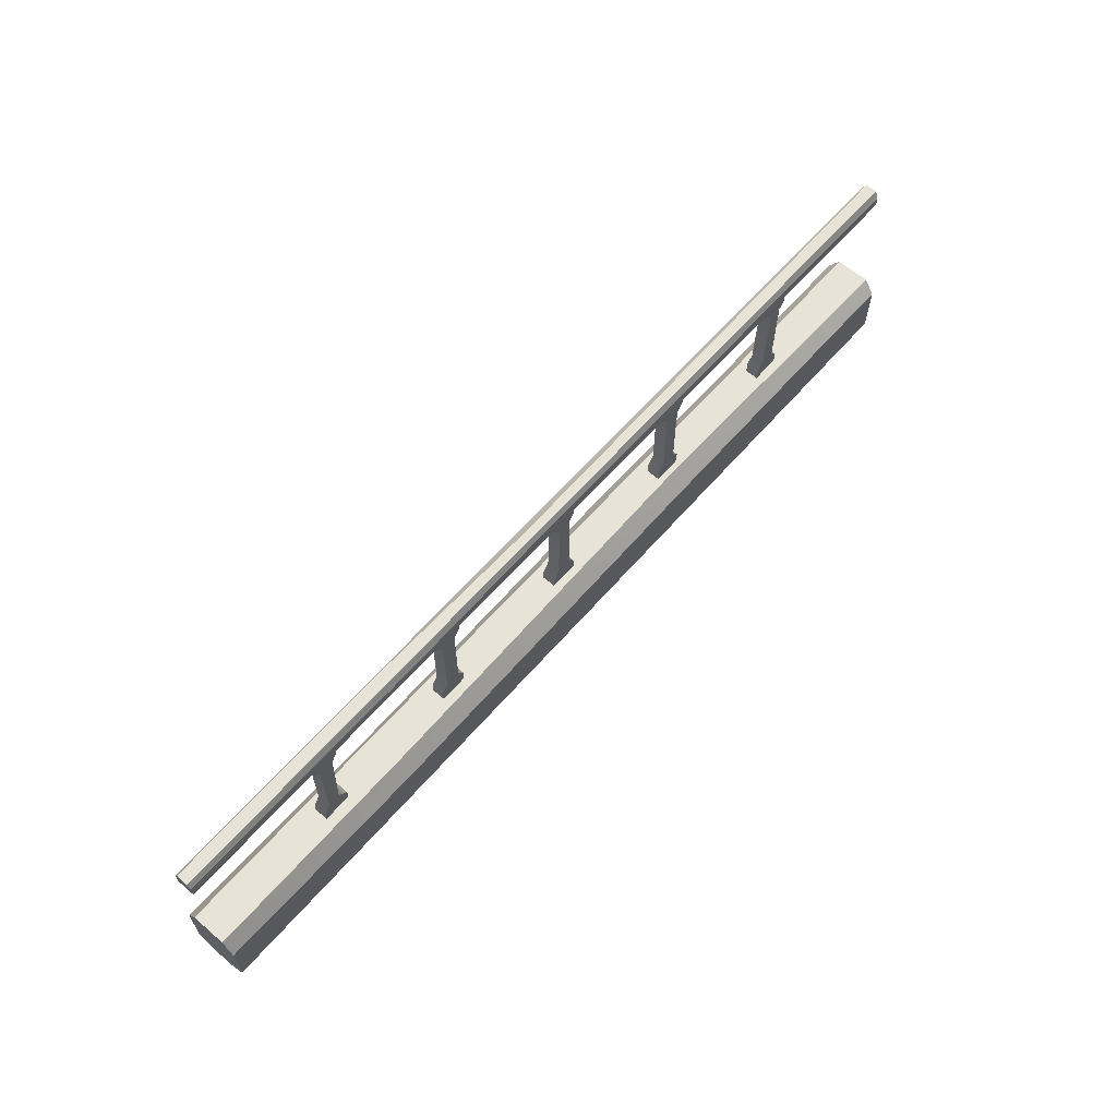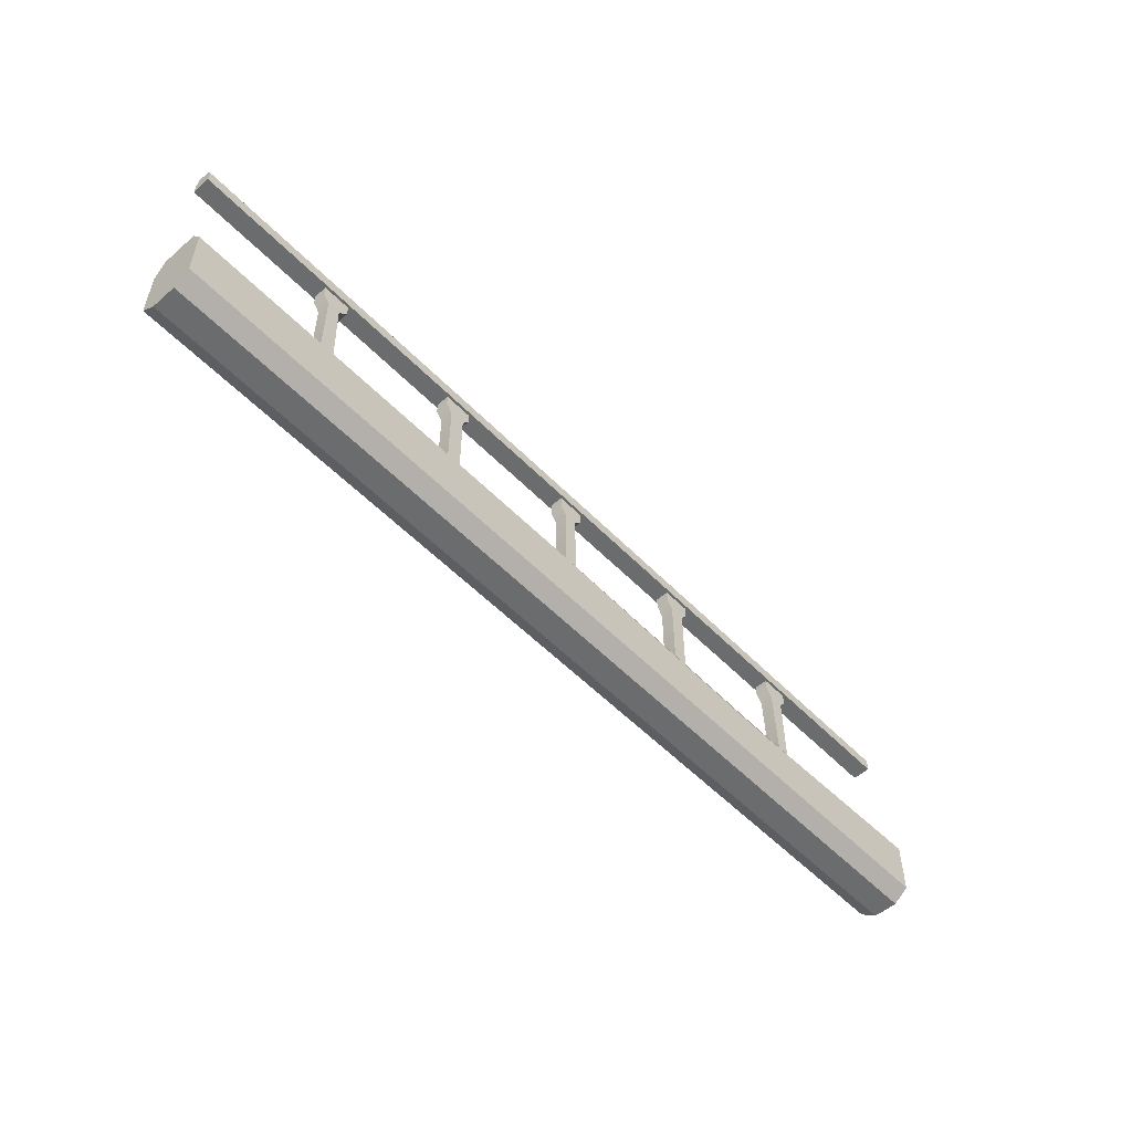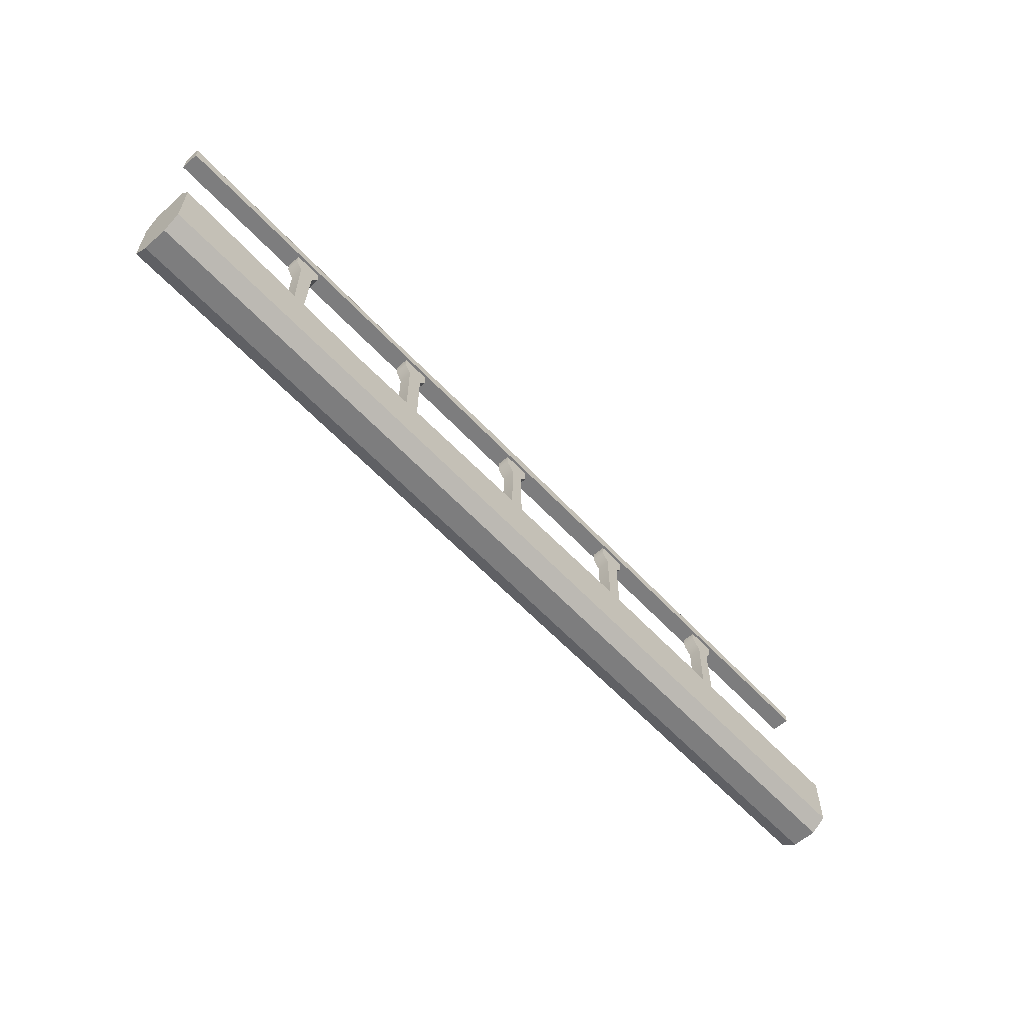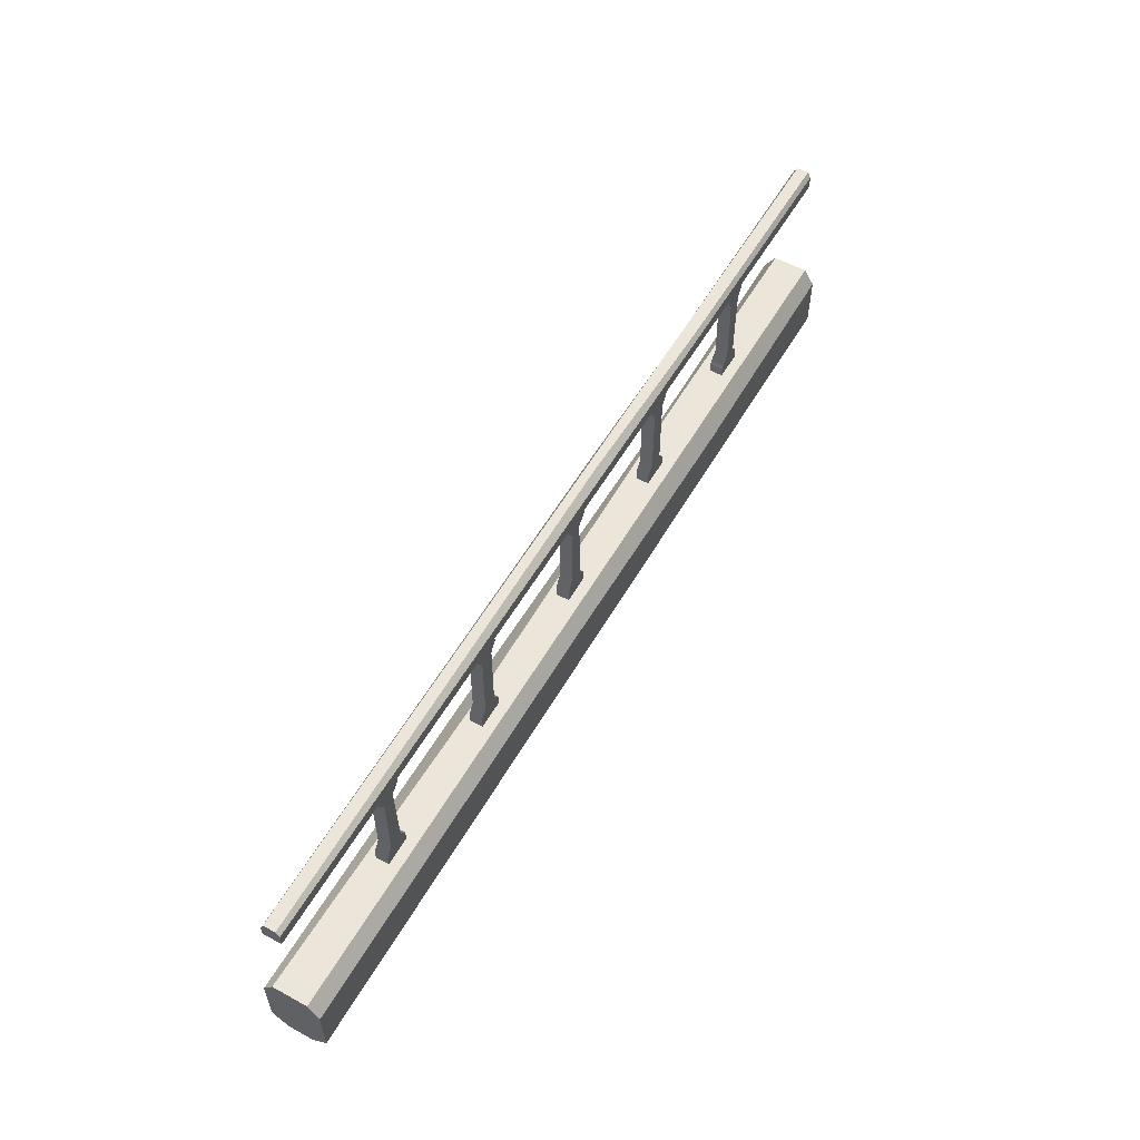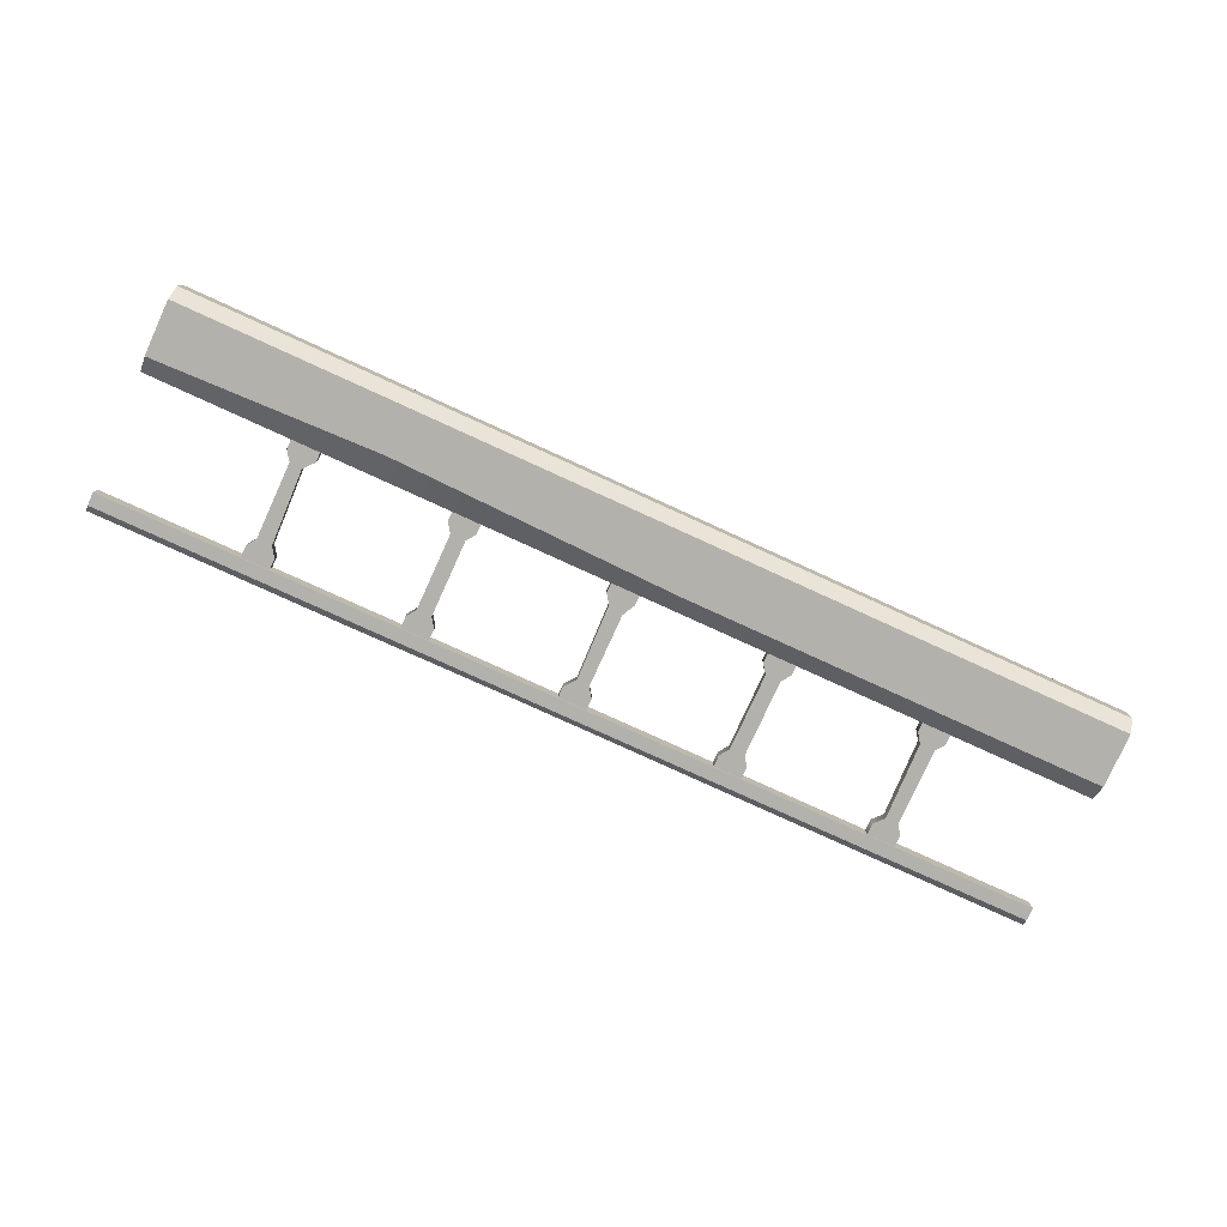
<metadata>
{"format":"obj","ext":"obj","renderer":"f3d","projection":"perspective","resolution":1024,"background":"white","views":[{"elev":62.4,"azim":-49.0,"up":"+Y"},{"elev":-53.6,"azim":132.7,"up":"+Y"},{"elev":-59.2,"azim":-47.6,"up":"+Y"},{"elev":56.1,"azim":119.7,"up":"+Y"},{"elev":-79.0,"azim":-24.5,"up":"+Z"}]}
</metadata>
<code>
v 257.5 31.72 3.532
v 257.5 94.78 3.532
v 242.5 31.72 3.532
v 242.5 94.78 3.532
v 242.5 31.72 -3.533
v 242.5 94.78 -3.533
v 257.5 31.72 -3.533
v 257.5 94.78 -3.533
v 242.5 88.62 -3.533
v 257.5 88.62 -3.533
v 257.5 88.62 3.532
v 242.5 88.62 3.532
v 247.2 83.1 -3.533
v 254 83.54 -3.533
v 254 83.54 3.532
v 247.2 83.1 3.532
v 246 42.95 -3.533
v 254 44.62 -3.533
v 254 44.62 3.532
v 246 42.95 3.532
v 242.5 37.88 -3.533
v 257.5 37.88 -3.533
v 257.5 37.88 3.532
v 242.5 37.88 3.532
v 0 -5.618 14.94
v 500 -5.618 14.94
v 0 23.31 14.94
v 500 23.31 14.94
v 0 23.31 -14.94
v 500 23.31 -14.94
v 0 -5.618 -14.94
v 500 -5.618 -14.94
v 0 31.72 9.303
v 500 31.72 9.303
v 500 31.72 -9.303
v 0 31.72 -9.303
v 0 -11.97 -6.645
v 500 -11.97 -6.645
v 500 -11.97 6.644
v 0 -11.97 6.644
v 0 94.78 4.897
v 500 94.78 4.897
v 0 101.7 4.897
v 500 100.1 4.897
v 0 101.7 -4.898
v 500 101.7 -4.898
v 0 94.78 -4.898
v 500 94.78 -4.898
v 0 104.7 3.139
v 500 104.7 3.139
v 500 104.7 -3.139
v 0 104.7 -3.139
v 174.2 31.72 3.532
v 174.2 94.78 3.532
v 159.1 31.72 3.532
v 159.1 94.78 3.532
v 159.1 31.72 -3.533
v 159.1 94.78 -3.533
v 174.2 31.72 -3.533
v 174.2 94.78 -3.533
v 159.1 88.62 -3.533
v 174.2 88.62 -3.533
v 174.2 88.62 3.532
v 159.1 88.62 3.532
v 162.7 83.54 -3.533
v 170.6 83.54 -3.533
v 170.6 83.54 3.532
v 162.7 83.54 3.532
v 162.7 42.95 -3.533
v 170.6 42.95 -3.533
v 170.6 42.95 3.532
v 162.7 42.95 3.532
v 159.1 37.88 -3.533
v 174.2 37.88 -3.533
v 174.2 37.88 3.532
v 159.1 37.88 3.532
v 90.85 31.72 3.532
v 90.85 94.78 3.532
v 75.81 31.72 3.532
v 75.81 94.78 3.532
v 75.81 31.72 -3.533
v 75.81 94.78 -3.533
v 90.85 31.72 -3.533
v 90.85 94.78 -3.533
v 75.81 88.62 -3.533
v 90.85 88.62 -3.533
v 90.85 88.62 3.532
v 75.81 88.62 3.532
v 79.35 83.54 -3.533
v 87.31 83.54 -3.533
v 87.31 83.54 3.532
v 79.35 83.54 3.532
v 79.35 42.95 -3.533
v 85.98 43.61 -3.533
v 85.98 43.61 3.532
v 79.35 42.95 3.532
v 75.81 37.88 -3.533
v 90.85 37.88 -3.533
v 90.85 37.88 3.532
v 75.81 37.88 3.532
v 340.9 31.72 3.532
v 340.9 94.78 3.532
v 325.8 31.72 3.532
v 325.8 94.78 3.532
v 325.8 31.72 -3.533
v 325.8 94.78 -3.533
v 340.9 31.72 -3.533
v 340.9 94.78 -3.533
v 325.8 88.62 -3.533
v 340.9 88.62 -3.533
v 340.9 88.62 3.532
v 325.8 88.62 3.532
v 329.4 83.54 -3.533
v 337.3 83.54 -3.533
v 337.3 83.54 3.532
v 329.4 83.54 3.532
v 329.4 42.95 -3.533
v 337.3 42.95 -3.533
v 337.3 42.95 3.532
v 329.4 42.95 3.532
v 325.8 37.88 -3.533
v 340.9 37.88 -3.533
v 340.9 37.88 3.532
v 325.8 37.88 3.532
v 424.2 31.72 3.532
v 424.2 94.78 3.532
v 409.1 31.72 3.532
v 409.1 94.78 3.532
v 409.1 31.72 -3.533
v 409.1 94.78 -3.533
v 424.2 31.72 -3.533
v 424.2 94.78 -3.533
v 409.1 88.62 -3.533
v 424.2 88.62 -3.533
v 424.2 88.62 3.532
v 409.1 88.62 3.532
v 413.8 83.54 -3.533
v 420.6 83.54 -3.533
v 420.6 83.54 3.532
v 413.8 83.54 3.532
v 412.7 42.95 -3.533
v 420.6 42.95 -3.533
v 420.6 42.95 3.532
v 412.7 42.95 3.532
v 409.1 37.88 -3.533
v 424.2 37.88 -3.533
v 424.2 37.88 3.532
v 409.1 37.88 3.532
v 129 99.57 4.897
v 130.2 104.7 3.139
v 130.2 104.7 -3.139
v 130.2 101.7 -4.898
v 130.2 94.78 -4.898
v 130.2 94.78 4.897
v 228.2 104.7 -1.192
v 225.9 101.7 -4.898
v 225.9 94.78 -4.898
v 225.9 94.78 4.897
v 225.9 101.7 4.897
v 225.9 104.7 3.139
v 120.4 31.72 -9.303
v 120.4 19.47 -14.94
v 120.4 -5.618 -14.94
v 120.4 -11.97 -6.645
v 120.4 -11.97 6.644
v 120.4 -5.618 14.94
v 120.4 18.98 14.94
v 120.4 31.72 9.303
v 274 31.72 -9.303
v 274 23.31 -14.94
v 274 -5.618 -14.94
v 274 -11.97 -6.645
v 274 -11.97 6.644
v 274 -5.618 14.94
v 330.8 23.31 14.94
v 332.3 31.72 6.703
f 1 23 24 3
f 3 24 21 5
f 5 21 22 7
f 7 22 23 1
f 9 6 8 10
f 11 10 8 2
f 12 11 2 4
f 9 12 4 6
f 13 9 10 14
f 15 14 10 11
f 16 15 11 12
f 13 16 12 9
f 17 13 14 18
f 19 18 14 15
f 20 19 15 16
f 17 20 16 13
f 21 17 18 22
f 23 22 18 19
f 24 23 19 20
f 21 24 20 17
f 25 166 167 27
f 33 168 161 36
f 29 162 163 31
f 37 164 165 40
f 26 32 30 28
f 31 25 27 29
f 27 167 168 33
f 28 30 35 34
f 162 29 36 161
f 29 27 33 36
f 31 163 164 37
f 32 26 39 38
f 166 25 40 165
f 25 31 37 40
f 41 154 149 43
f 49 150 151 52
f 45 152 153 47
f 47 153 154 41
f 42 48 46 44
f 47 41 43 45
f 43 149 150 49
f 44 46 51 50
f 152 45 52 151
f 45 43 49 52
f 53 75 76 55
f 55 76 73 57
f 57 73 74 59
f 59 74 75 53
f 61 58 60 62
f 63 62 60 54
f 64 63 54 56
f 61 64 56 58
f 65 61 62 66
f 67 66 62 63
f 68 67 63 64
f 65 68 64 61
f 69 65 66 70
f 71 70 66 67
f 72 71 67 68
f 69 72 68 65
f 73 69 70 74
f 75 74 70 71
f 76 75 71 72
f 73 76 72 69
f 77 99 100 79
f 79 100 97 81
f 81 97 98 83
f 83 98 99 77
f 85 82 84 86
f 87 86 84 78
f 88 87 78 80
f 85 88 80 82
f 89 85 86 90
f 91 90 86 87
f 92 91 87 88
f 89 92 88 85
f 93 89 90 94
f 95 94 90 91
f 96 95 91 92
f 93 96 92 89
f 97 93 94 98
f 99 98 94 95
f 100 99 95 96
f 97 100 96 93
f 101 123 124 103
f 103 124 121 105
f 105 121 122 107
f 107 122 123 101
f 109 106 108 110
f 111 110 108 102
f 112 111 102 104
f 109 112 104 106
f 113 109 110 114
f 115 114 110 111
f 116 115 111 112
f 113 116 112 109
f 117 113 114 118
f 119 118 114 115
f 120 119 115 116
f 117 120 116 113
f 121 117 118 122
f 123 122 118 119
f 124 123 119 120
f 121 124 120 117
f 125 147 148 127
f 127 148 145 129
f 129 145 146 131
f 131 146 147 125
f 133 130 132 134
f 135 134 132 126
f 136 135 126 128
f 133 136 128 130
f 137 133 134 138
f 139 138 134 135
f 140 139 135 136
f 137 140 136 133
f 141 137 138 142
f 143 142 138 139
f 144 143 139 140
f 141 144 140 137
f 145 141 142 146
f 147 146 142 143
f 148 147 143 144
f 145 148 144 141
f 149 159 160 150
f 151 150 160 155
f 156 152 151 155
f 153 152 156 157
f 154 153 157 158
f 149 154 158 159
f 46 156 155 51
f 157 156 46 48
f 158 157 48 42
f 159 158 42 44
f 160 159 44 50
f 155 160 50 51
f 170 162 161 169
f 163 162 170 171
f 164 163 171 172
f 165 164 172 173
f 174 166 165 173
f 167 166 174 175
f 168 167 175 176
f 161 168 176 169
f 30 170 169 35
f 171 170 30 32
f 172 171 32 38
f 173 172 38 39
f 26 174 173 39
f 175 174 26 28
f 176 175 28 34
f 169 176 34 35

</code>
